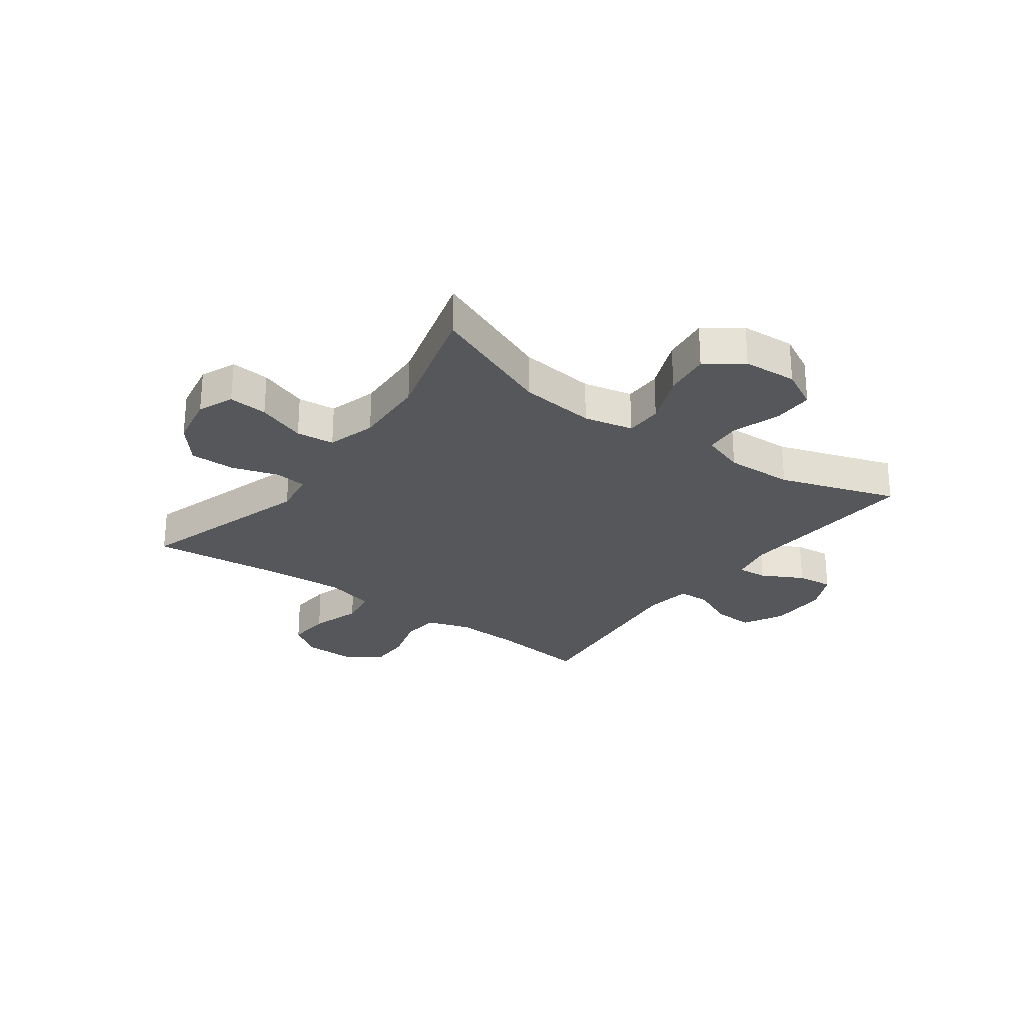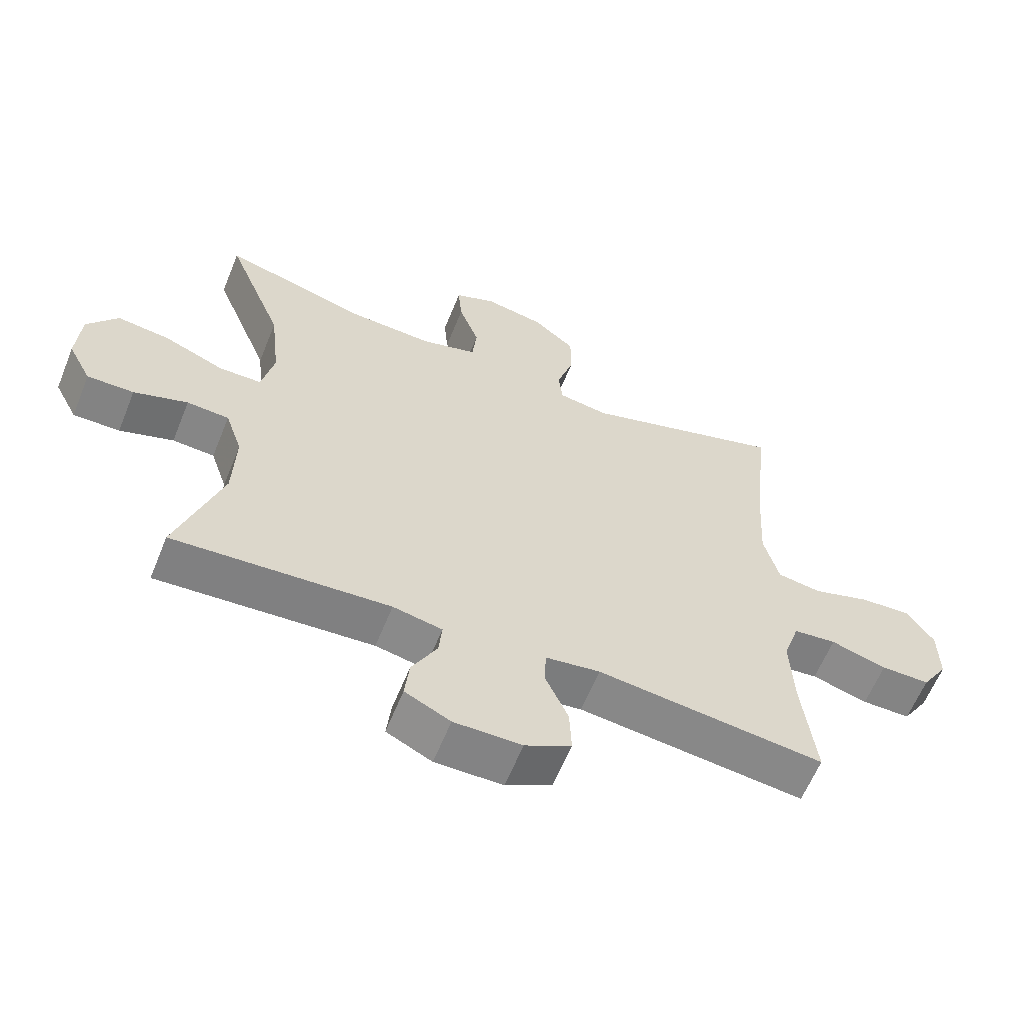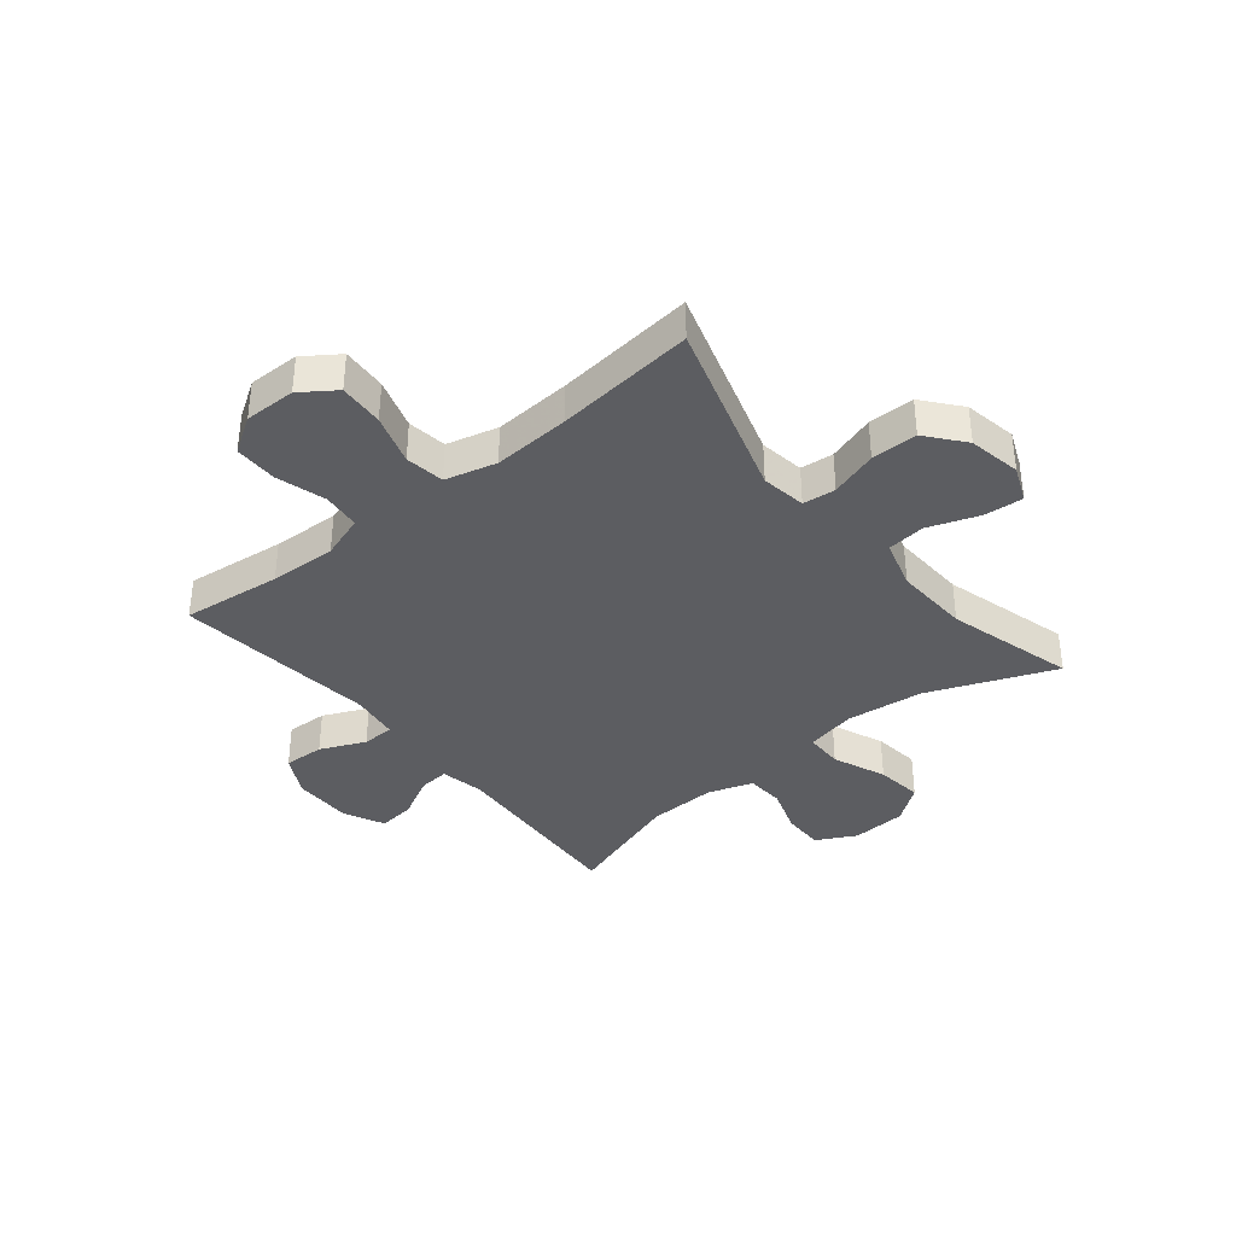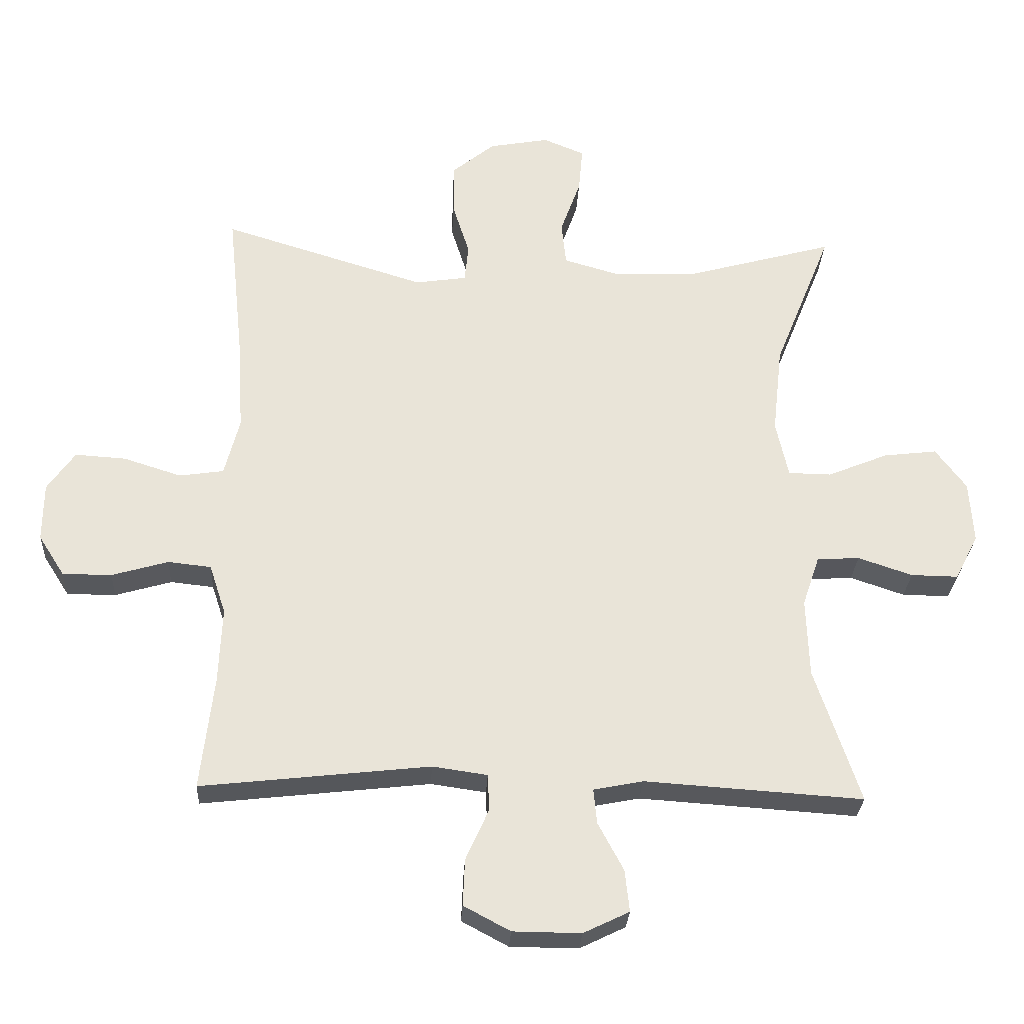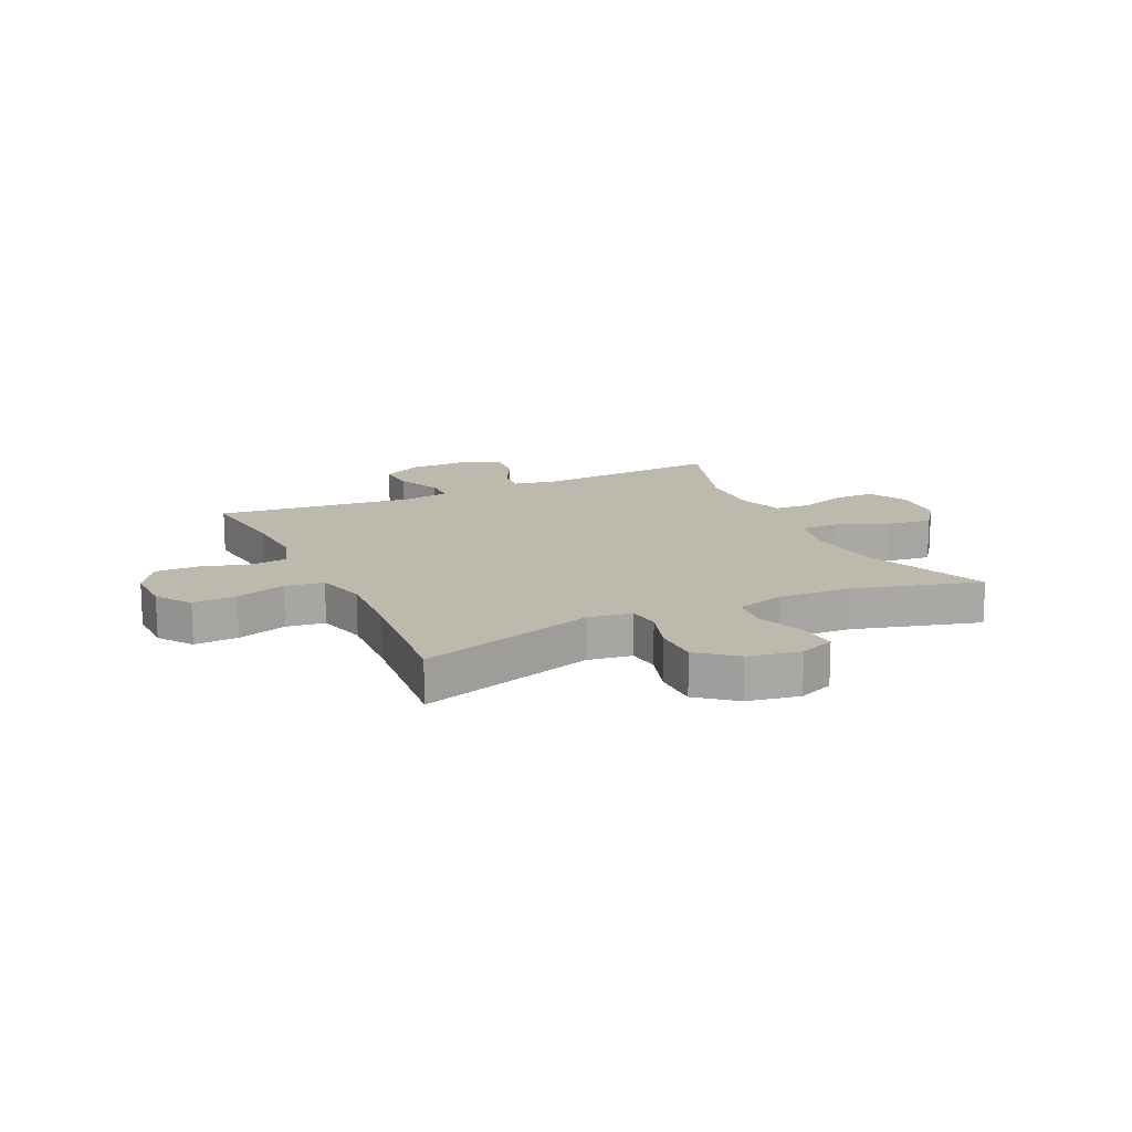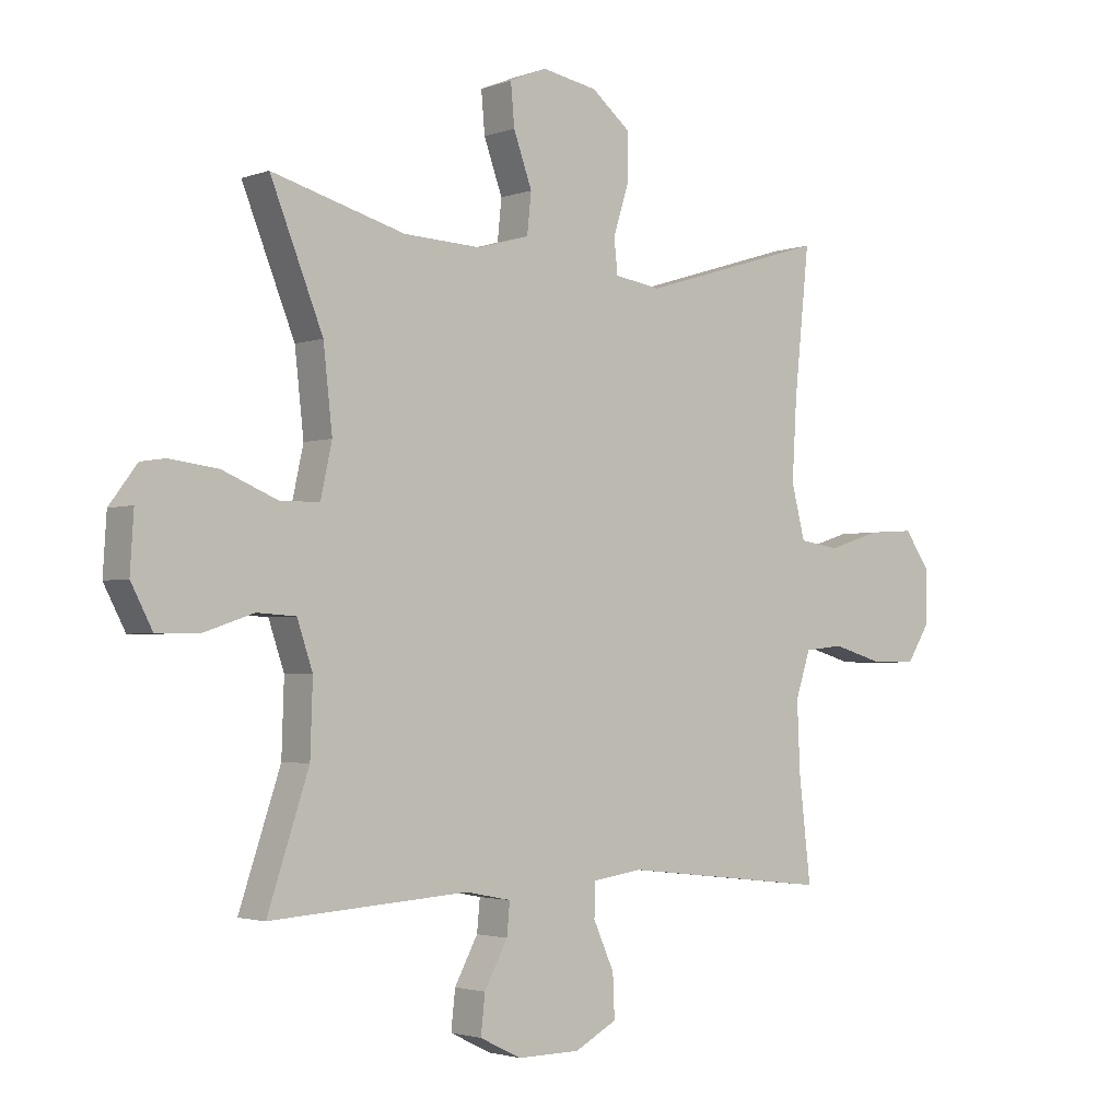
<metadata>
{"format":"obj","ext":"obj","renderer":"f3d","projection":"perspective","resolution":1024,"background":"white","views":[{"elev":-26.7,"azim":53.8,"up":"+Y"},{"elev":-61.3,"azim":158.0,"up":"+Z"},{"elev":-37.2,"azim":-50.8,"up":"+Y"},{"elev":-28.2,"azim":-3.0,"up":"+Z"},{"elev":15.1,"azim":-25.3,"up":"+Y"},{"elev":-2.5,"azim":141.0,"up":"+Z"}]}
</metadata>
<code>
v 0.5 0.07 0.5
v 0.412 0.07 0.281
v 0.397 0.07 0.146
v 0.416 0.07 0.059
v 0.482 0.07 0.058
v 0.574 0.07 0.096
v 0.656 0.07 0.106
v 0.703 0.07 0.043
v 0.709 0.07 -0.052
v 0.673 0.07 -0.121
v 0.601 0.07 -0.12
v 0.518 0.07 -0.092
v 0.453 0.07 -0.096
v 0.427 0.07 -0.173
v 0.431 0.07 -0.293
v 0.5 0.07 -0.5
v 0.167 0.07 -0.478
v 0.091 0.07 -0.493
v 0.096 0.07 -0.546
v 0.135 0.07 -0.619
v 0.142 0.07 -0.683
v 0.072 0.07 -0.717
v -0.032 0.07 -0.716
v -0.103 0.07 -0.678
v -0.1 0.07 -0.607
v -0.065 0.07 -0.529
v -0.067 0.07 -0.473
v -0.151 0.07 -0.461
v -0.5 0.07 -0.5
v -0.48 0.07 -0.327
v -0.475 0.07 -0.211
v -0.5 0.07 -0.135
v -0.566 0.07 -0.128
v -0.652 0.07 -0.153
v -0.727 0.07 -0.153
v -0.767 0.07 -0.09
v -0.766 0.07 -0.001
v -0.724 0.07 0.059
v -0.646 0.07 0.054
v -0.558 0.07 0.026
v -0.49 0.07 0.036
v -0.467 0.07 0.125
v -0.475 0.07 0.259
v -0.5 0.07 0.5
v -0.188 0.07 0.404
v -0.11 0.07 0.416
v -0.104 0.07 0.473
v -0.13 0.07 0.555
v -0.13 0.07 0.635
v -0.065 0.07 0.688
v 0.027 0.07 0.705
v 0.09 0.07 0.679
v 0.084 0.07 0.61
v 0.053 0.07 0.524
v 0.06 0.07 0.457
v 0.146 0.07 0.432
v 0.277 0.07 0.438
v 0.5 0 0.5
v 0.412 0 0.281
v 0.397 0 0.146
v 0.416 0 0.059
v 0.482 0 0.058
v 0.574 0 0.096
v 0.656 0 0.106
v 0.703 0 0.043
v 0.709 0 -0.052
v 0.673 0 -0.121
v 0.601 0 -0.12
v 0.518 0 -0.092
v 0.453 0 -0.096
v 0.427 0 -0.173
v 0.431 0 -0.293
v 0.5 0 -0.5
v 0.167 0 -0.478
v 0.091 0 -0.493
v 0.096 0 -0.546
v 0.135 0 -0.619
v 0.142 0 -0.683
v 0.072 0 -0.717
v -0.032 0 -0.716
v -0.103 0 -0.678
v -0.1 0 -0.607
v -0.065 0 -0.529
v -0.067 0 -0.473
v -0.151 0 -0.461
v -0.5 0 -0.5
v -0.48 0 -0.327
v -0.475 0 -0.211
v -0.5 0 -0.135
v -0.566 0 -0.128
v -0.652 0 -0.153
v -0.727 0 -0.153
v -0.767 0 -0.09
v -0.766 0 -0.001
v -0.724 0 0.059
v -0.646 0 0.054
v -0.558 0 0.026
v -0.49 0 0.036
v -0.467 0 0.125
v -0.475 0 0.259
v -0.5 0 0.5
v -0.188 0 0.404
v -0.11 0 0.416
v -0.104 0 0.473
v -0.13 0 0.555
v -0.13 0 0.635
v -0.065 0 0.688
v 0.027 0 0.705
v 0.09 0 0.679
v 0.084 0 0.61
v 0.053 0 0.524
v 0.06 0 0.457
v 0.146 0 0.432
v 0.277 0 0.438
f 51 52 53 54
f 51 54 55
f 50 51 55
f 47 48 49 50
f 46 47 50 55
f 43 44 45
f 42 43 45 46
f 41 42 46 55
f 37 38 39 40
f 35 36 37 40
f 33 34 35 40
f 32 33 40 41
f 31 32 41 55
f 28 29 30
f 27 28 30 31
f 23 24 25 26
f 23 26 27
f 22 23 27
f 19 20 21 22
f 18 19 22 27
f 17 18 27 31
f 15 16 17 31
f 9 10 11 12
f 9 12 13
f 8 9 13
f 5 6 7 8
f 4 5 8 13
f 57 1 2
f 56 57 2 3
f 14 15 31 55
f 4 13 14 55
f 3 4 55 56
f 111 110 109 108
f 112 111 108
f 112 108 107
f 107 106 105 104
f 112 107 104 103
f 102 101 100
f 103 102 100 99
f 112 103 99 98
f 97 96 95 94
f 97 94 93 92
f 97 92 91 90
f 98 97 90 89
f 112 98 89 88
f 87 86 85
f 88 87 85 84
f 83 82 81 80
f 84 83 80
f 84 80 79
f 79 78 77 76
f 84 79 76 75
f 88 84 75 74
f 88 74 73 72
f 69 68 67 66
f 70 69 66
f 70 66 65
f 65 64 63 62
f 70 65 62 61
f 59 58 114
f 60 59 114 113
f 112 88 72 71
f 112 71 70 61
f 113 112 61 60
f 1 58 59 2
f 2 59 60 3
f 3 60 61 4
f 4 61 62 5
f 5 62 63 6
f 6 63 64 7
f 7 64 65 8
f 8 65 66 9
f 9 66 67 10
f 10 67 68 11
f 11 68 69 12
f 12 69 70 13
f 13 70 71 14
f 14 71 72 15
f 15 72 73 16
f 16 73 74 17
f 17 74 75 18
f 18 75 76 19
f 19 76 77 20
f 20 77 78 21
f 21 78 79 22
f 22 79 80 23
f 23 80 81 24
f 24 81 82 25
f 25 82 83 26
f 26 83 84 27
f 27 84 85 28
f 28 85 86 29
f 29 86 87 30
f 30 87 88 31
f 31 88 89 32
f 32 89 90 33
f 33 90 91 34
f 34 91 92 35
f 35 92 93 36
f 36 93 94 37
f 37 94 95 38
f 38 95 96 39
f 39 96 97 40
f 40 97 98 41
f 41 98 99 42
f 42 99 100 43
f 43 100 101 44
f 44 101 102 45
f 45 102 103 46
f 46 103 104 47
f 47 104 105 48
f 48 105 106 49
f 49 106 107 50
f 50 107 108 51
f 51 108 109 52
f 52 109 110 53
f 53 110 111 54
f 54 111 112 55
f 55 112 113 56
f 56 113 114 57
f 57 114 58 1

</code>
